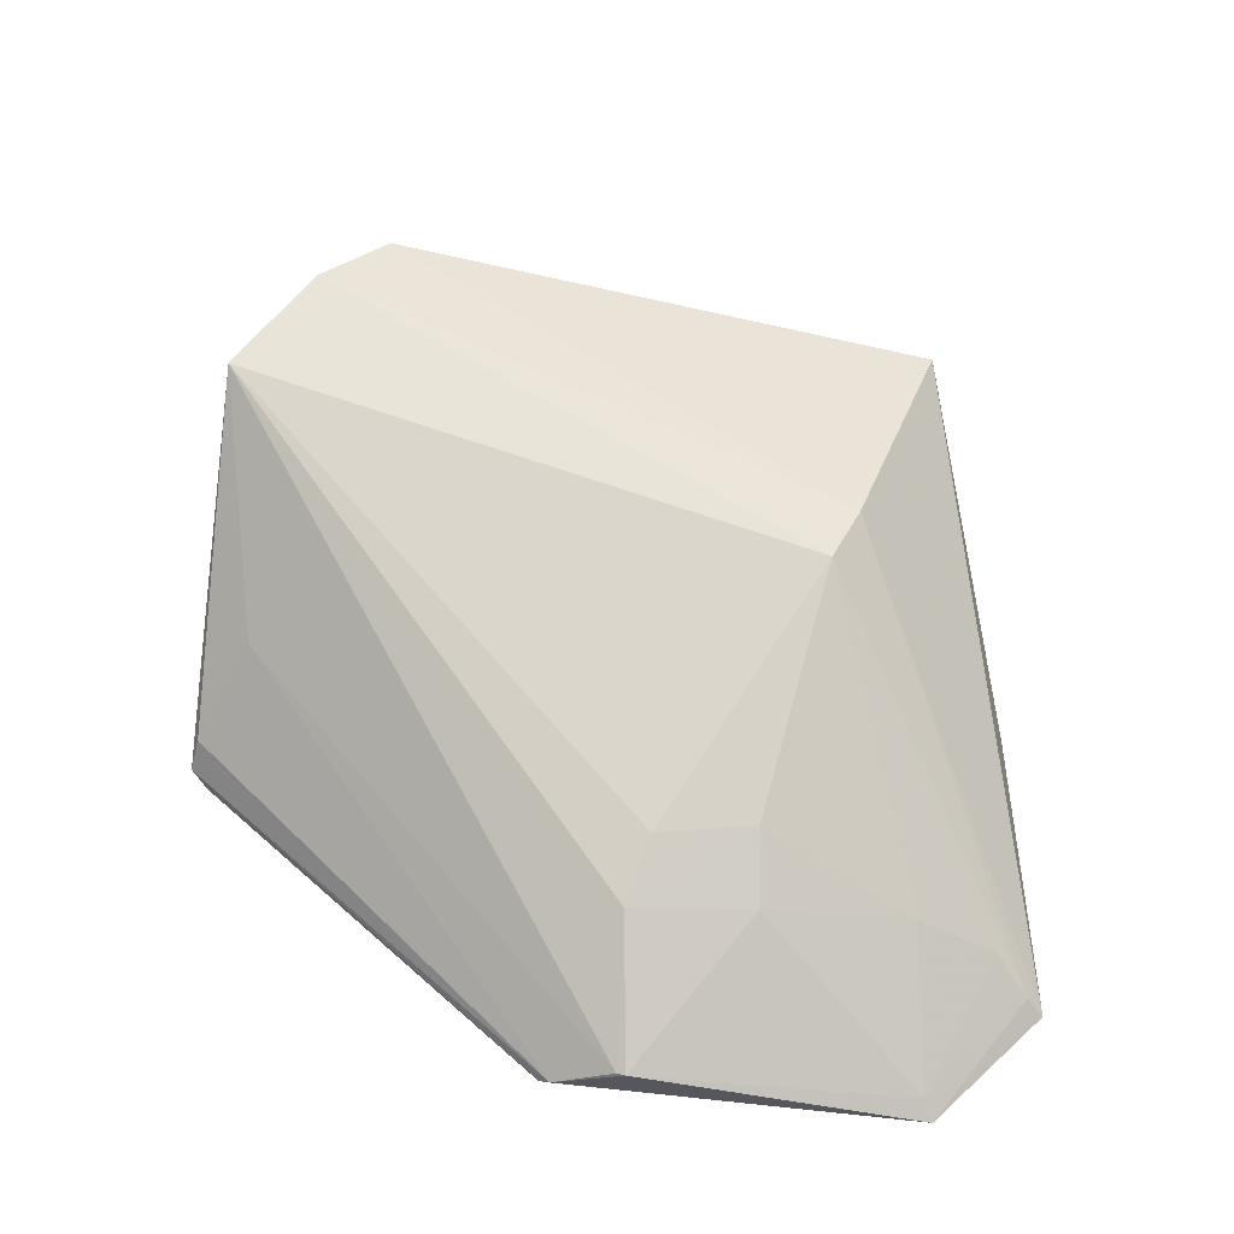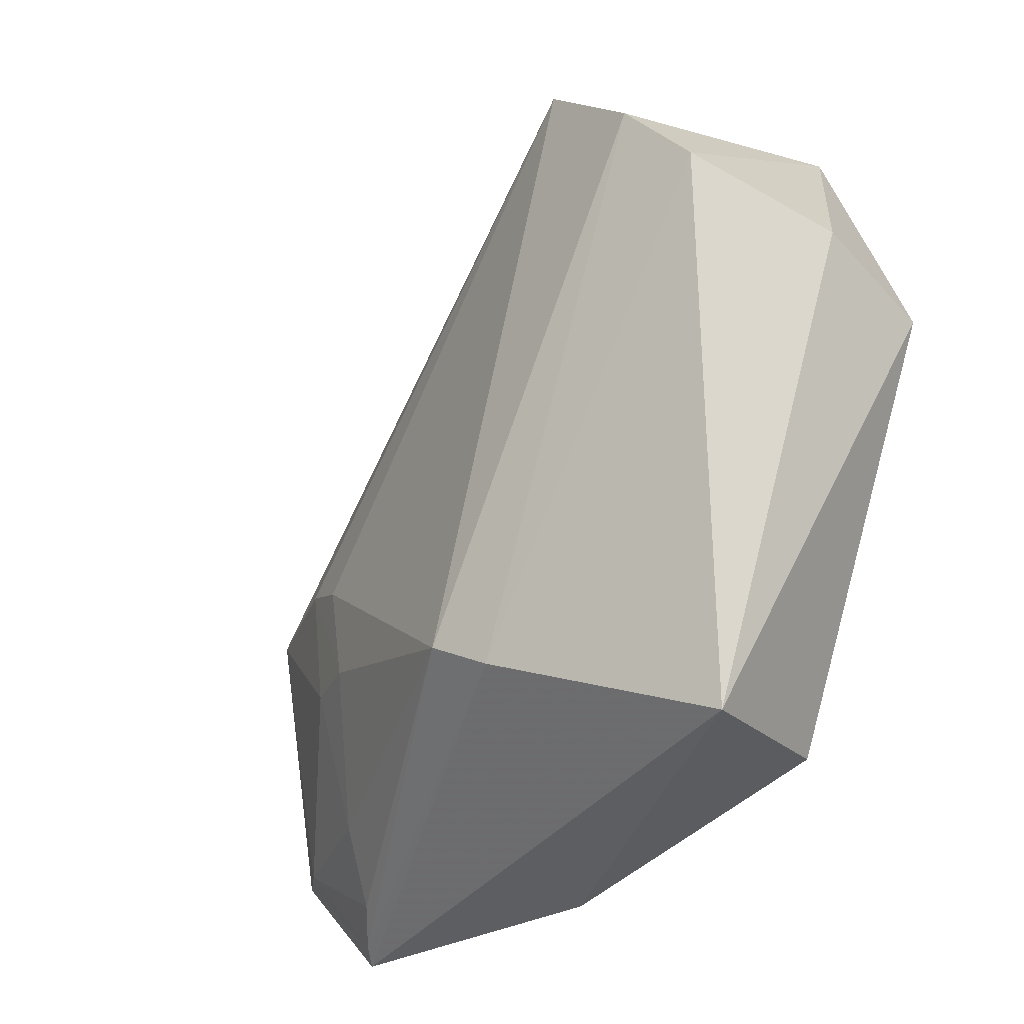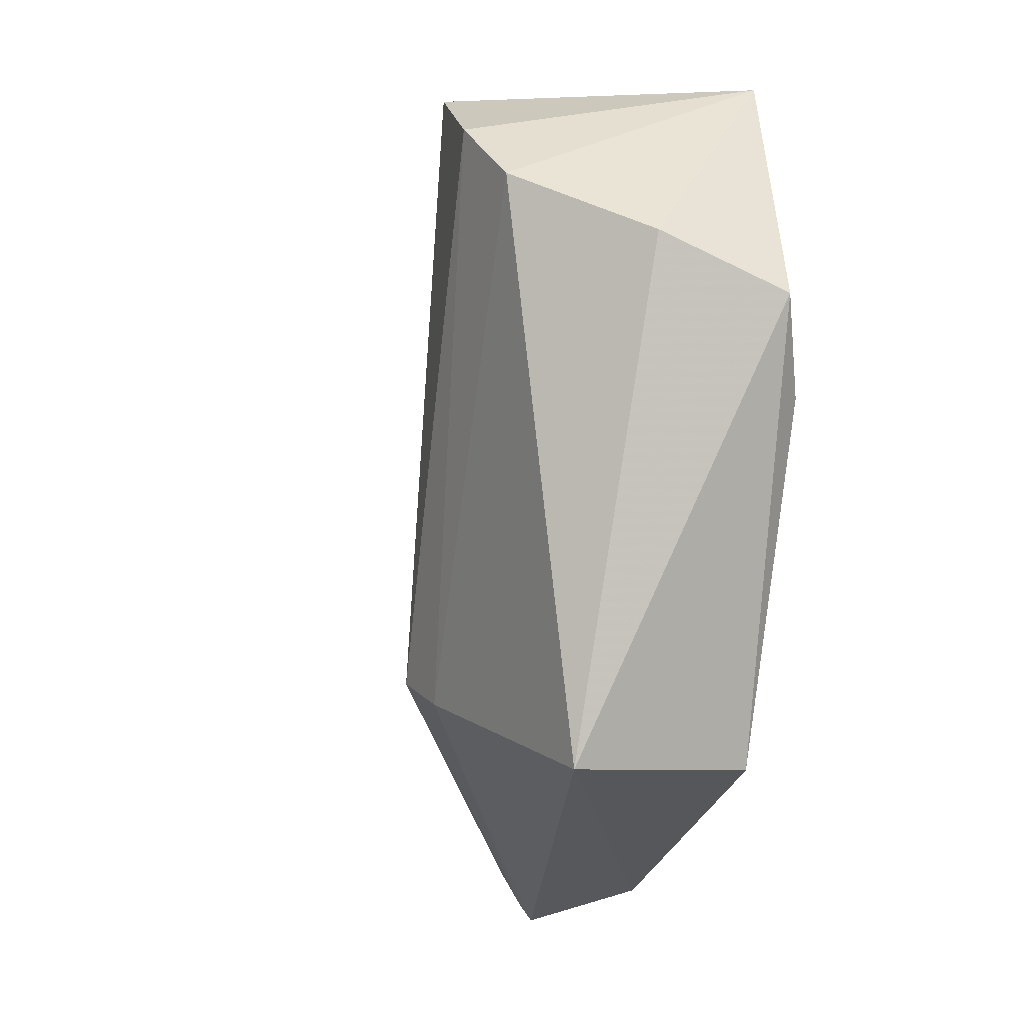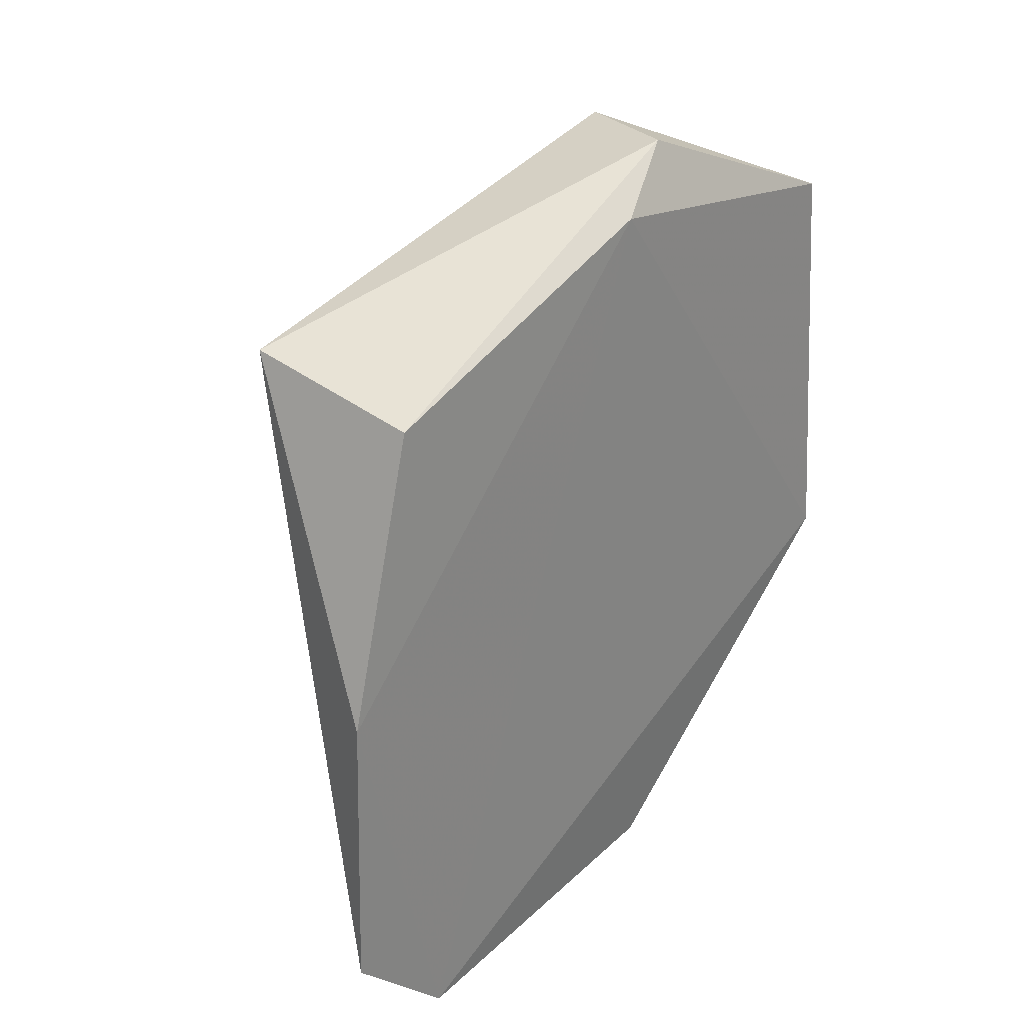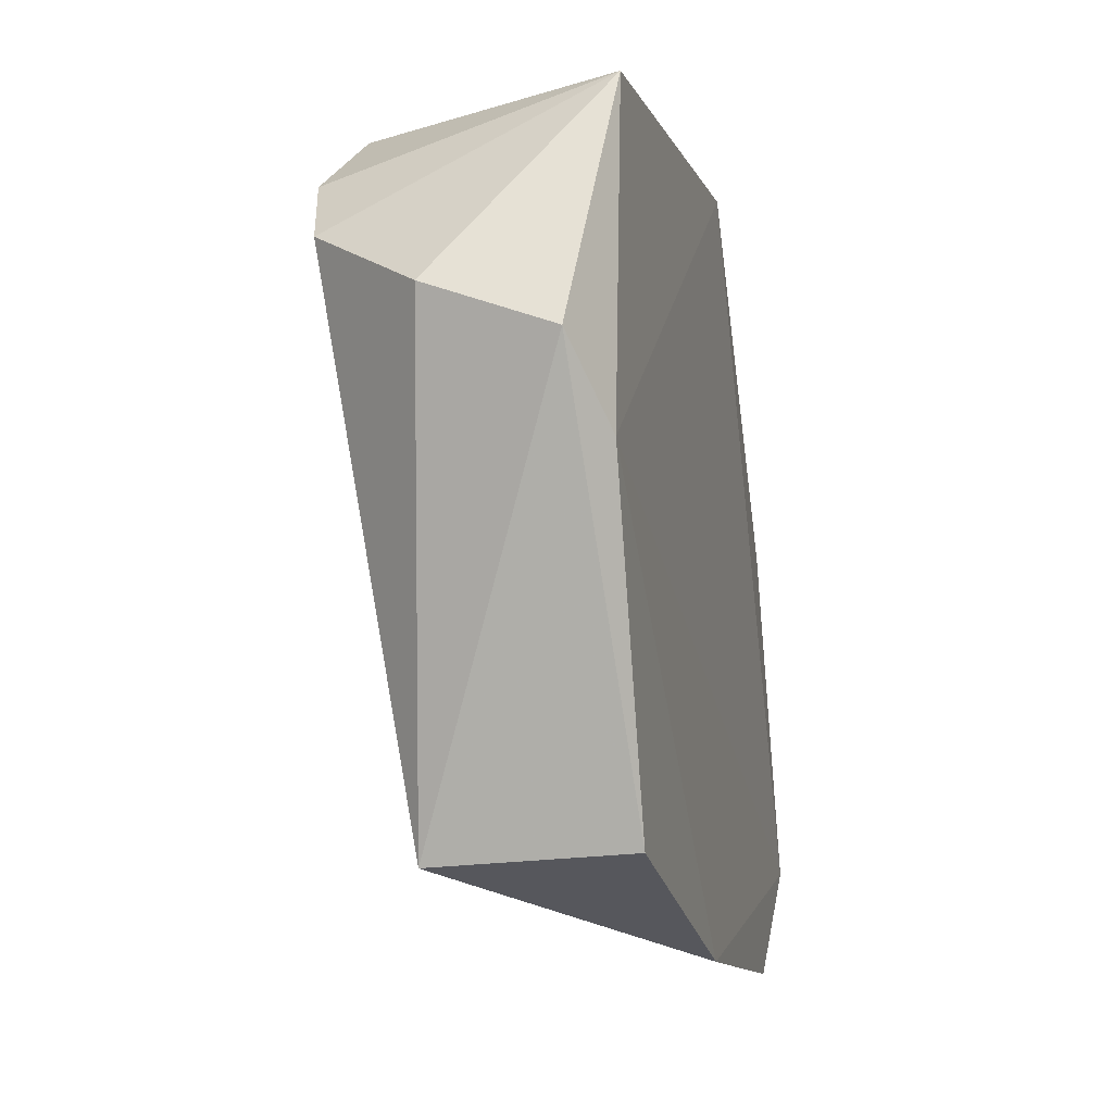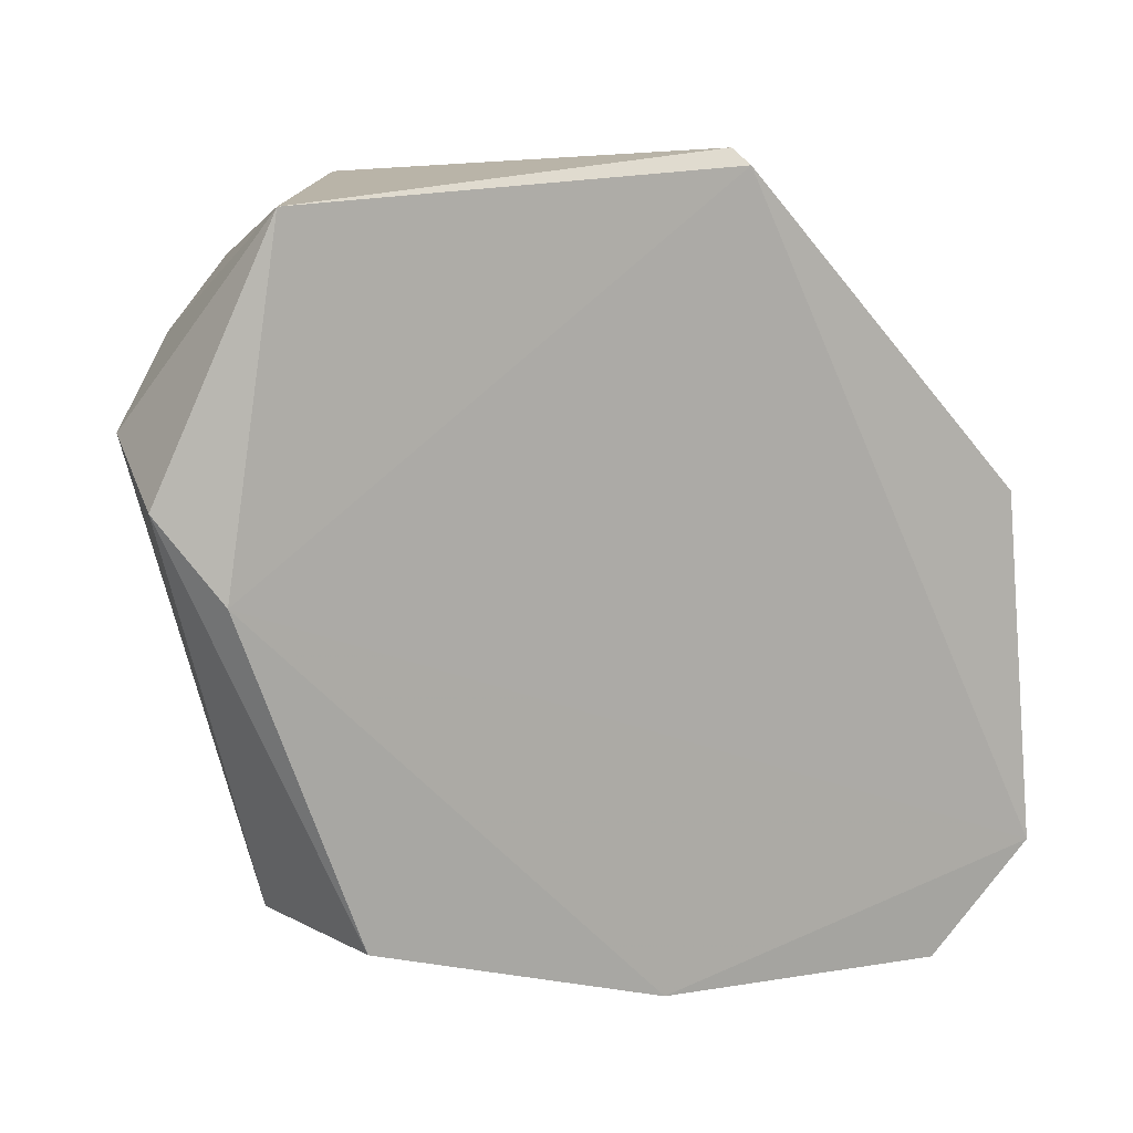
<metadata>
{"format":"obj","ext":"obj","renderer":"f3d","projection":"perspective","resolution":1024,"background":"white","views":[{"elev":-36.2,"azim":87.0,"up":"+Y"},{"elev":-26.4,"azim":130.4,"up":"+Z"},{"elev":-14.4,"azim":159.2,"up":"+Z"},{"elev":29.2,"azim":-137.8,"up":"+Y"},{"elev":-9.8,"azim":-167.1,"up":"+Z"},{"elev":13.0,"azim":-115.6,"up":"+Z"}]}
</metadata>
<code>
v 0.04499 -0.4005 -0.1838
v 0.1238 -0.2365 -0.2528
v 0.1345 -0.1651 -0.03492
v 0.03917 -0.06399 -0.1361
v 0.02259 -0.2462 -0.3301
v 0.09999 -0.1198 -0.3007
v 0.02386 -0.2778 -0.02939
v 0.08646 -0.3297 -0.1904
v 0.02174 -0.3625 -0.3345
v 0.1402 -0.1252 -0.06421
v 0.02707 -0.1323 -0.2959
v 0.0404 -0.2672 -0.0262
v 0.07471 -0.3525 -0.1816
v 0.01956 -0.4035 -0.2921
v 0.1201 -0.2126 -0.2646
v 0.08805 -0.06779 -0.1175
v 0.02892 -0.1069 -0.03788
v 0.02999 -0.3965 -0.1584
v 0.02667 -0.08573 -0.1674
v 0.07143 -0.35 -0.2283
v 0.05712 -0.3443 -0.2855
v 0.02844 -0.3588 -0.3281
v 0.1329 -0.1 -0.09026
v 0.02835 -0.2723 -0.02341
v 0.0444 -0.3995 -0.1806
v 0.02661 -0.3944 -0.1546
v 0.02523 -0.397 -0.2888
v 0.08568 -0.3247 -0.2279
v 0.0416 -0.3476 -0.3152
v 0.07421 -0.2468 -0.04527
f 8 2 3
f 9 5 6
f 10 3 2
f 11 6 5
f 11 4 6
f 13 8 3
f 14 5 9
f 15 9 6
f 15 10 2
f 16 6 4
f 17 16 4
f 17 3 10
f 18 14 1
f 19 14 7
f 19 5 14
f 19 7 17
f 19 11 5
f 19 17 4
f 19 4 11
f 20 13 1
f 22 15 2
f 22 9 15
f 22 14 9
f 23 15 6
f 23 10 15
f 23 6 16
f 23 17 10
f 23 16 17
f 24 17 7
f 24 12 3
f 24 3 17
f 24 18 12
f 25 18 1
f 25 13 3
f 25 1 13
f 26 7 14
f 26 14 18
f 26 24 7
f 26 18 24
f 27 20 1
f 27 1 14
f 27 21 20
f 27 14 22
f 28 8 13
f 28 13 20
f 28 2 8
f 28 21 2
f 28 20 21
f 29 22 2
f 29 2 21
f 29 27 22
f 29 21 27
f 30 25 3
f 30 3 12
f 30 12 18
f 30 18 25

</code>
